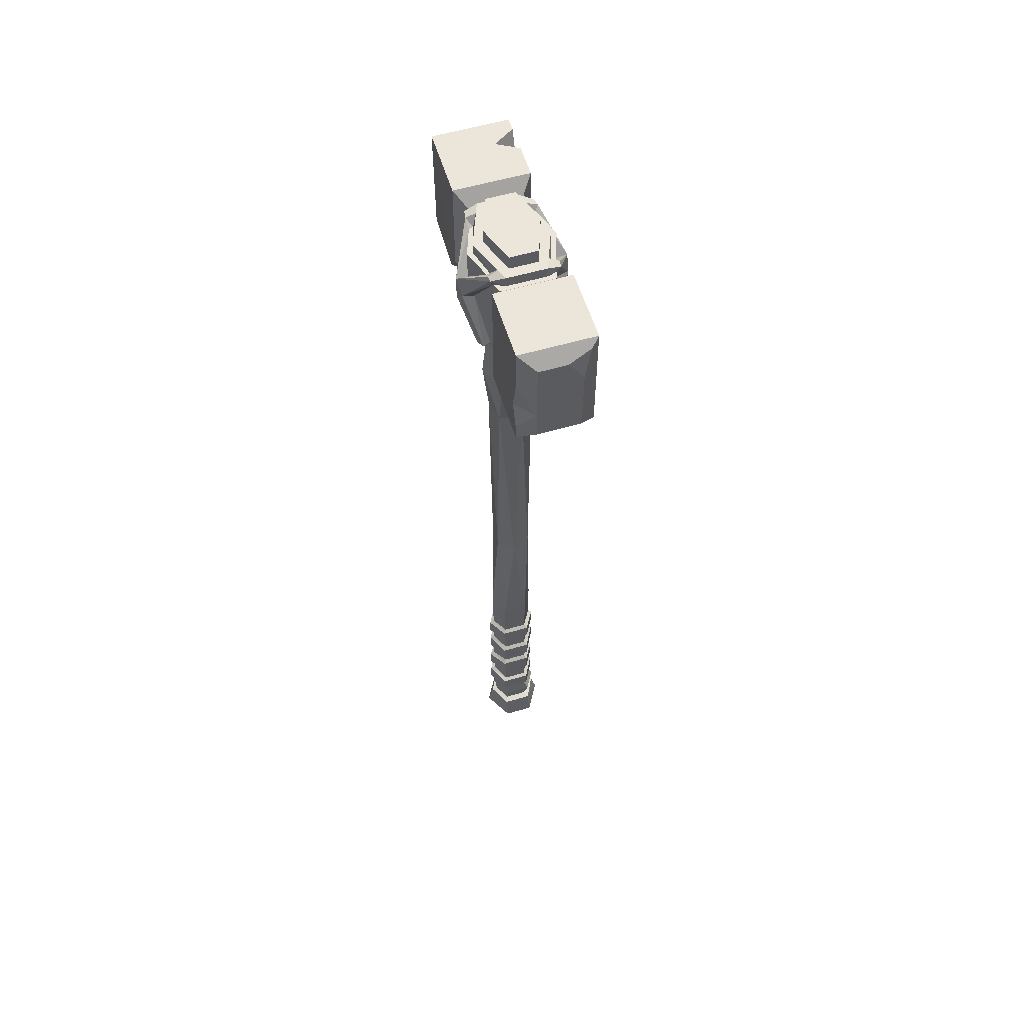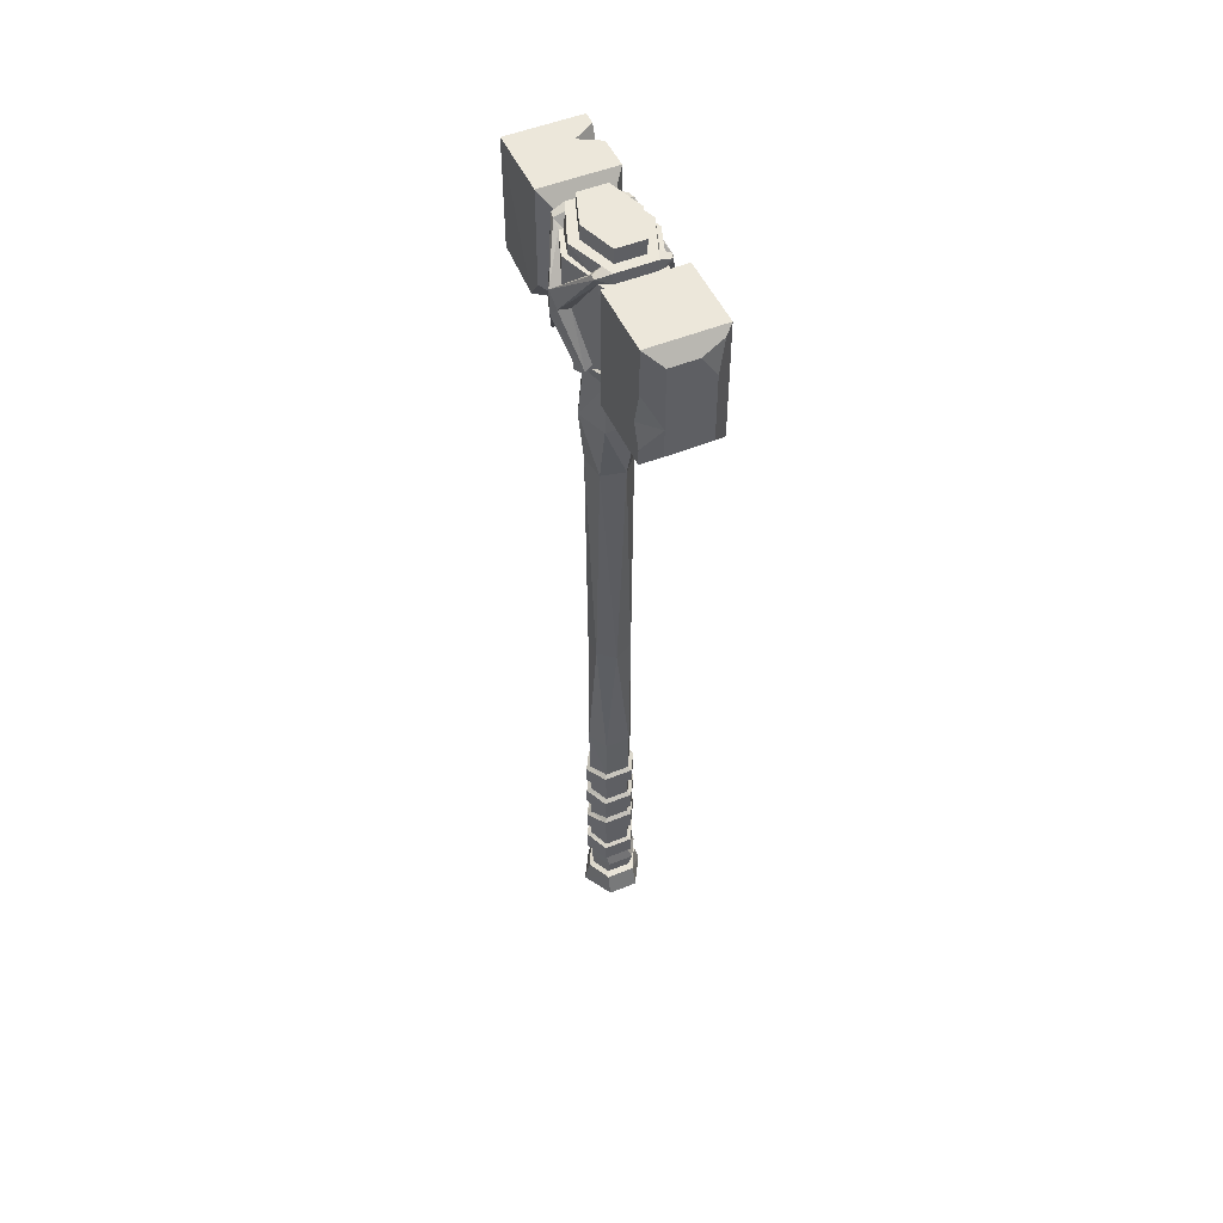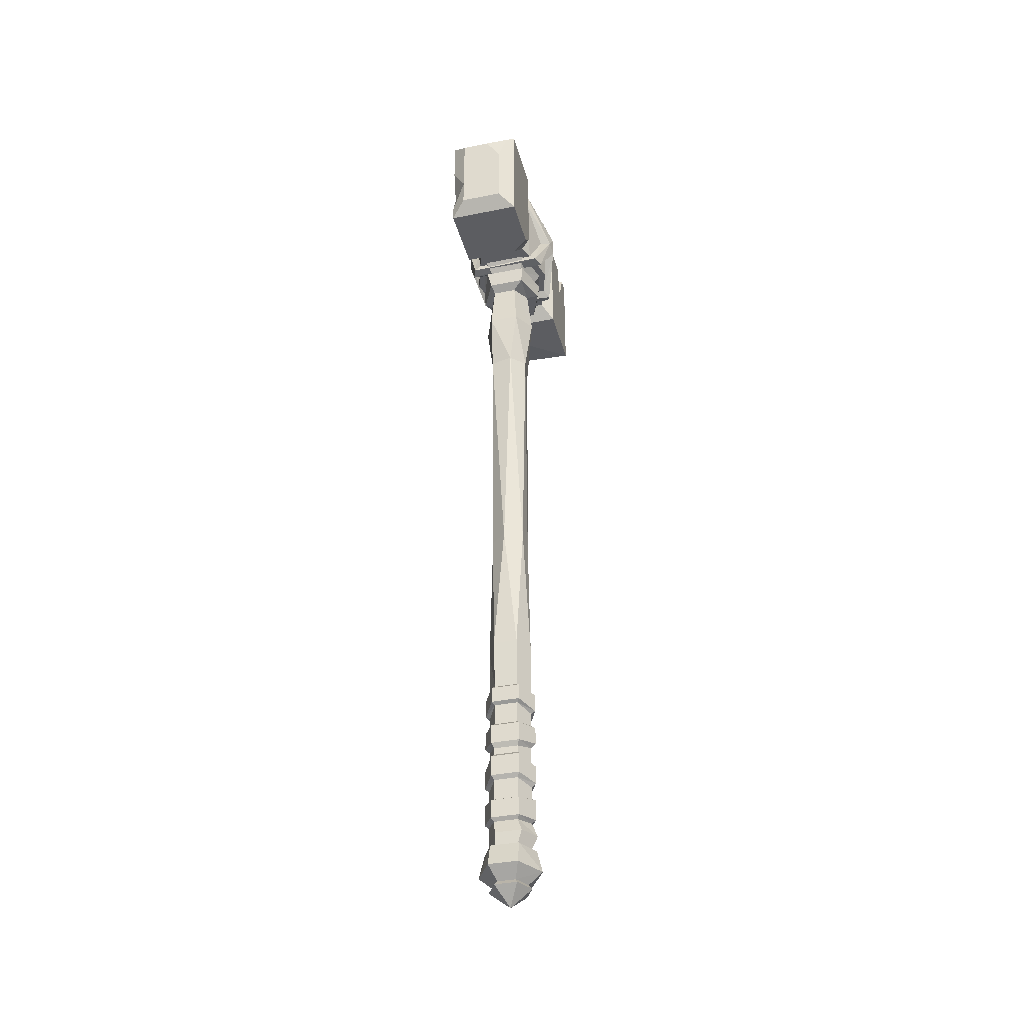
<metadata>
{"format":"obj","ext":"obj","renderer":"f3d","projection":"perspective","resolution":1024,"background":"white","views":[{"elev":57.5,"azim":163.1,"up":"+Y"},{"elev":50.7,"azim":156.0,"up":"+Y"},{"elev":-37.1,"azim":-165.5,"up":"+Y"}]}
</metadata>
<code>
v 1.918 79.19 -2.907
v -1.123 79.19 -2.907
v -1.422 79.52 2.708
v 1.646 79.52 3.043
v -2.501 79.47 -0.4659
v 3.097 79.47 0.1456
v -1.33 -12.34 -2.421
v 1.512 -12.34 -2.421
v -1.33 -12.34 1.788
v 1.512 -12.34 1.788
v -2.776 84.15 -4.691
v -2.776 84.15 4.691
v 2.777 84.15 -4.691
v 2.777 84.15 4.691
v -2.501 -12.34 -0.3167
v 2.684 -12.34 -0.3166
v 1.227 -16.77 1.617
v -1.045 -16.77 1.617
v -2.134 -16.77 -0.3167
v -1.045 -16.77 -2.25
v 1.227 -16.77 -2.25
v 2.316 -16.77 -0.3166
v 1.931 -15.29 3.365
v -1.749 -15.29 3.365
v 1.882 -12.54 2.585
v -1.7 -12.54 2.585
v -3.176 -12.54 -0.3167
v -3.885 -15.29 -0.3167
v -1.749 -15.29 -3.999
v -1.7 -12.54 -3.218
v 1.931 -15.29 -3.999
v 1.882 -12.54 -3.218
v 3.359 -12.54 -0.3166
v 4.067 -15.29 -0.3166
v 2.125 82.48 3.291
v -2.124 82.48 3.291
v -3.349 82.53 -1.5e-05
v -2.124 82.48 -3.291
v 2.125 82.48 -3.291
v 3.35 82.53 -1.5e-05
v 2.23 79.98 -3.926
v -2.447 79.98 -3.926
v -2.738 82.11 -4.242
v 2.738 82.11 -4.242
v -2.738 82.11 4.242
v -4.317 81.72 -5.1e-05
v -4.025 79.98 -5.1e-05
v -2.447 79.98 3.926
v 2.23 79.98 3.926
v 2.738 82.11 4.242
v 4.158 79.98 -5.1e-05
v 4.318 81.72 -5.1e-05
v -4.377 84.15 -1.5e-05
v 4.378 84.15 -1.5e-05
v -3.198 84.15 -6.263
v -3.198 84.15 6.263
v -3.198 95.15 -6.263
v -3.198 95.15 6.263
v 3.198 95.15 -6.263
v 3.198 95.15 6.263
v 3.198 84.15 -6.263
v 3.198 84.15 6.263
v 5.225 95.15 -1.5e-05
v -5.225 95.15 -1.5e-05
v -5.225 84.15 -1.5e-05
v 5.225 84.15 -1.5e-05
v 4.558 95.15 -1.5e-05
v -4.557 95.15 -1.5e-05
v -2.391 95.15 5.696
v 2.391 95.15 5.696
v -2.391 95.15 -5.697
v 2.391 95.15 -5.697
v 3.301 98.29 -1.5e-05
v -3.301 98.29 -1.5e-05
v -1.732 98.29 4.47
v 1.732 98.29 4.47
v -1.732 98.29 -4.47
v 1.732 98.29 -4.47
v -2.391 96.48 -5.697
v -4.557 96.48 -1.5e-05
v -2.391 96.48 5.696
v 2.391 96.48 5.696
v 4.558 96.48 -1.5e-05
v 2.391 96.48 -5.697
v 3.301 96.48 -1.5e-05
v 1.732 96.48 4.47
v -1.732 96.48 4.47
v -3.301 96.48 -1.5e-05
v -1.732 96.48 -4.47
v 1.732 96.48 -4.47
v -3.745 95.15 4.842
v -4.145 95.15 3.095
v -5.225 91.04 -1.5e-05
v -5.225 87.77 -1.5e-05
v -3.968 84.15 -4.455
v -4.637 84.15 -2.364
v -3.635 95.15 3.301
v 3.93 84.15 -4.239
v 4.568 84.15 -2.051
v 5.225 91.29 -1.5e-05
v 4.013 95.15 3.476
v 3.471 95.15 3.597
v 3.559 95.15 5.451
v 5.225 87.76 -1.5e-05
v -3.595 95.15 -5.334
v -4.985 89.56 -1.474
v -4.261 84.15 3.25
v -3.752 84.15 4.821
v -5.006 89.93 1.308
v -3.965 95.15 -3.633
v -3.48 95.15 -3.553
v 3.669 95.15 -5.091
v 4.942 89.74 -1.608
v 4.515 84.15 2.223
v 3.9 84.15 4.335
v 4.987 89.61 1.153
v 4.006 95.15 -3.516
v 3.587 95.15 -3.393
v -4.533 83.52 4.845
v -6.366 89.96 1.059
v -6.602 88.47 -0.00482
v -4.923 83.34 4.071
v 3.95 95.89 5.52
v 6.346 89.64 0.8539
v 6.602 91.43 -0.00482
v 4.116 95.99 4.481
v 4.725 83.52 -4.224
v 6.297 89.74 -1.297
v 6.602 88.37 -0.00482
v 5.176 83.2 -3.108
v 2.904 96.48 4.348
v -3.992 95.89 -5.402
v -4.092 95.99 -4.661
v -2.914 96.48 -4.322
v -6.343 89.57 -1.144
v -6.602 91.16 -0.00482
v -4.259 95.99 4.007
v -2.994 96.48 4.112
v -4.141 95.89 4.918
v -4.767 83.52 -4.444
v -5.329 83.34 -3.115
v 5.119 83.2 3.311
v 4.693 83.52 4.371
v 4.058 95.89 -5.163
v 4.109 95.99 -4.514
v 2.922 96.48 -4.301
v 1.692 10.13 -2.177
v -1.276 10.13 -2.177
v -2.499 9.819 0.02107
v -1.276 9.509 2.219
v 1.692 9.509 2.219
v 2.916 9.819 0.02107
v -1.276 -8.91 -2.177
v -2.499 -8.612 0.02107
v -1.276 -8.315 2.219
v 1.692 -8.315 2.219
v 2.915 -8.612 0.02107
v 1.692 -8.91 -2.177
v 1.692 -4.659 2.219
v -1.276 -4.659 2.219
v -1.276 -5.908 -2.177
v 1.692 -5.908 -2.177
v 1.692 -4.109 2.219
v -1.276 -4.109 2.219
v -1.276 -3.224 -2.177
v 1.692 -3.224 -2.177
v 1.692 -1.155 2.219
v -1.276 -1.155 2.219
v -1.276 0.3048 -2.177
v 1.692 0.3048 -2.177
v 1.692 2.455 2.219
v -1.276 2.455 2.219
v -1.276 1.209 -2.177
v 1.692 1.209 -2.177
v 1.692 5.437 2.219
v -1.276 5.437 2.219
v -1.276 4.646 -2.177
v 1.692 4.646 -2.177
v 1.692 6.161 2.219
v -1.276 6.161 2.219
v -1.276 7.41 -2.177
v 1.692 7.41 -2.177
v -1.58 -8.509 -2.626
v -1.58 -7.914 2.668
v -1.58 -4.912 2.668
v -1.58 -6.161 -2.626
v 1.995 -7.914 2.668
v 1.995 -4.912 2.668
v 1.995 -6.161 -2.626
v 1.995 -8.509 -2.626
v 1.995 -3.626 2.668
v -1.58 -3.626 2.668
v 1.995 -1.575 2.668
v -1.58 -1.575 2.668
v -1.58 -2.741 -2.626
v -1.58 -0.1154 -2.626
v 1.995 -2.741 -2.626
v 1.995 -0.1154 -2.626
v 1.995 3.036 2.668
v -1.58 3.036 2.668
v 1.995 5.053 2.668
v -1.58 5.053 2.668
v -1.58 1.79 -2.626
v -1.58 4.262 -2.626
v 1.995 1.79 -2.626
v 1.995 4.262 -2.626
v 1.995 6.466 2.668
v -1.58 6.466 2.668
v 1.996 9.129 2.668
v -1.58 9.129 2.668
v -1.58 7.715 -2.626
v -1.58 9.75 -2.626
v 1.995 7.715 -2.626
v 1.996 9.75 -2.626
v -3.053 9.439 0.02821
v -3.053 7.089 0.02821
v -2.499 6.785 0.02107
v -2.499 5.042 0.02107
v -3.053 4.659 0.02821
v -3.053 2.414 0.02821
v -2.499 1.832 0.02107
v -2.499 -0.4248 0.02107
v -3.053 -0.8469 0.02821
v -3.053 -3.185 0.02821
v -2.499 -3.667 0.02107
v -2.499 -5.283 0.02107
v -3.053 -5.535 0.02821
v -3.053 -8.211 0.02821
v 3.47 9.439 0.02733
v 3.469 7.089 0.02733
v 2.915 6.785 0.02107
v 2.915 5.042 0.02107
v 3.469 4.658 0.02733
v 3.469 2.414 0.02733
v 2.915 1.832 0.02107
v 2.915 -0.4248 0.02107
v 3.469 -0.8466 0.02733
v 3.469 -3.185 0.02738
v 2.915 -3.667 0.02107
v 2.915 -5.283 0.02107
v 3.469 -5.535 0.02738
v 3.469 -8.211 0.02738
v 1.477 -10.55 -2.587
v -1.873 -10.55 -2.587
v -3.254 -10.49 -0.106
v -1.873 -10.43 2.375
v 1.477 -10.43 2.375
v 2.858 -10.49 -0.1059
v 1.477 -17.31 -2.676
v 2.806 -17.31 -0.3166
v -2.624 -17.31 -0.3167
v -1.295 -17.31 -2.676
v 1.477 -17.31 2.042
v -1.295 -17.31 2.042
v 0.0911 -19.45 -0.3167
v 4.624 84.91 7.836
v -4.624 82.22 7.836
v 4.624 97.08 7.836
v -4.624 97.08 7.836
v 4.624 82.22 -7.836
v -4.624 84.16 -7.836
v -4.624 97.08 -7.836
v 4.624 97.08 -7.836
v 4.51 82.86 16.84
v -4.624 82.22 16.61
v 4.624 97.08 16.61
v -4.624 97.08 16.61
v 4.624 82.22 -16.61
v -4.624 82.22 -16.61
v -4.624 97.08 -16.61
v 4.624 97.08 -16.61
v 2.665 83.93 18.14
v -2.665 83.93 18.14
v 2.665 95.37 18.14
v -2.665 95.37 18.14
v 2.665 83.93 -18.14
v -2.665 83.93 -18.14
v -2.665 92.48 -18.14
v 2.665 95.37 -18.14
v -4.624 97.08 11.88
v -4.624 97.08 15.02
v -2.014 97.08 13.33
v -4.624 92.58 13.11
v 4.624 91.45 -16.61
v 4.624 84.23 -16.61
v 2.665 87.48 -18.14
v 4.624 87.06 -15.55
v -3.645 96.22 -17.37
v -0.8196 95.37 -18.14
v -2.287 82.22 -7.836
v -4.624 82.22 -9.764
v 4.624 82.22 9.789
v 2.055 82.22 7.836
v 3.748 73.32 0.1325
v 2 73.29 3.554
v -1.804 73.29 3.23
v -3.192 73.32 -0.4592
v -1.515 73.14 -3.439
v 2.262 73.14 -3.439
v -1.252 16.6 -2.472
v -2.552 16.49 -0.1485
v -1.355 16.3 2.43
v 1.704 16.3 2.547
v 3.029 16.49 0.06405
v 1.798 16.6 -2.472
v 0.9925 65.68 2.954
v -1.824 65.68 2.079
v -2.262 65.72 -0.8999
v -0.4997 65.61 -2.857
v 2.349 65.61 -2.217
v 2.876 65.72 0.6951
v 0.4491 33.9 -2.554
v -1.88 33.98 -1.38
v -1.981 34.01 0.9212
v -0.04718 33.88 2.536
v 2.354 33.8 1.48
v 2.399 33.86 -1.005
f 44 41 43
f 43 41 42
f 45 46 48
f 48 46 47
f 48 49 45
f 45 49 50
f 51 52 49
f 49 52 50
f 43 42 46
f 46 42 47
f 44 52 41
f 41 52 51
f 26 24 25
f 25 24 23
f 27 28 26
f 26 28 24
f 29 28 30
f 30 28 27
f 32 31 30
f 30 31 29
f 33 34 32
f 32 34 31
f 23 34 25
f 25 34 33
f 24 18 23
f 23 18 17
f 25 10 26
f 26 10 9
f 19 18 28
f 28 18 24
f 15 27 9
f 9 27 26
f 19 28 20
f 20 28 29
f 15 7 27
f 27 7 30
f 31 21 29
f 29 21 20
f 30 7 32
f 32 7 8
f 16 33 8
f 8 33 32
f 22 21 34
f 34 21 31
f 22 34 17
f 17 34 23
f 16 10 33
f 33 10 25
f 1 2 41
f 41 2 42
f 43 38 44
f 44 38 39
f 37 46 36
f 36 46 45
f 5 3 47
f 47 3 48
f 48 3 49
f 49 3 4
f 50 35 45
f 45 35 36
f 40 35 52
f 52 35 50
f 4 6 49
f 49 6 51
f 2 5 42
f 42 5 47
f 37 38 46
f 46 38 43
f 40 52 39
f 39 52 44
f 6 1 51
f 51 1 41
f 36 35 12
f 12 35 14
f 37 36 53
f 53 36 12
f 37 53 38
f 38 53 11
f 39 38 13
f 13 38 11
f 40 39 54
f 54 39 13
f 40 54 35
f 35 54 14
f 120 121 119
f 119 121 122
f 73 74 76
f 76 74 75
f 124 125 123
f 123 125 126
f 115 62 108
f 108 62 56
f 273 272 275
f 275 272 274
f 77 74 78
f 78 74 73
f 94 96 65
f 96 99 65
f 65 99 66
f 128 129 127
f 127 129 130
f 69 91 58
f 58 60 69
f 69 60 70
f 82 123 131
f 131 123 126
f 79 132 134
f 134 132 133
f 72 112 59
f 59 57 72
f 72 57 71
f 81 87 138
f 87 88 138
f 80 138 88
f 81 82 87
f 87 82 86
f 82 131 86
f 86 131 85
f 131 83 85
f 79 134 89
f 89 134 88
f 134 80 88
f 84 90 146
f 90 85 146
f 83 146 85
f 84 79 90
f 90 79 89
f 68 97 80
f 80 97 138
f 69 70 81
f 81 70 82
f 67 118 83
f 83 118 146
f 72 71 84
f 84 71 79
f 86 85 76
f 76 85 73
f 87 86 75
f 75 86 76
f 88 87 74
f 74 87 75
f 89 88 77
f 77 88 74
f 90 89 78
f 78 89 77
f 85 90 73
f 73 90 78
f 64 92 68
f 68 92 97
f 64 93 92
f 135 136 132
f 132 136 133
f 136 135 121
f 120 136 121
f 137 139 138
f 138 139 81
f 98 95 61
f 61 95 55
f 127 130 140
f 140 130 141
f 59 112 61
f 61 112 98
f 112 113 98
f 101 100 63
f 102 101 67
f 67 101 63
f 60 103 70
f 66 104 114
f 99 104 66
f 57 105 71
f 57 55 105
f 55 95 105
f 95 106 105
f 121 135 141
f 141 135 140
f 107 94 65
f 58 91 56
f 56 91 108
f 91 109 108
f 136 120 137
f 137 120 139
f 110 93 64
f 111 110 68
f 68 110 64
f 63 117 67
f 67 117 118
f 100 117 63
f 129 128 125
f 62 115 60
f 60 115 103
f 115 116 103
f 142 129 143
f 143 129 124
f 125 124 129
f 128 144 125
f 125 144 145
f 145 144 146
f 146 144 84
f 66 114 65
f 65 114 107
f 142 143 122
f 122 143 119
f 108 109 119
f 119 109 120
f 94 107 121
f 121 107 122
f 116 124 103
f 103 124 123
f 100 101 125
f 125 101 126
f 98 113 127
f 127 113 128
f 104 99 129
f 129 99 130
f 103 123 70
f 70 123 82
f 101 102 126
f 126 102 131
f 105 132 71
f 71 132 79
f 110 111 133
f 133 111 134
f 106 135 105
f 105 135 132
f 93 110 136
f 136 110 133
f 92 137 97
f 97 137 138
f 91 69 139
f 139 69 81
f 95 98 140
f 140 98 127
f 99 96 130
f 130 96 141
f 95 140 106
f 106 140 135
f 94 121 96
f 96 121 141
f 93 136 92
f 92 136 137
f 109 91 120
f 120 91 139
f 104 129 114
f 114 129 142
f 115 143 116
f 116 143 124
f 113 112 128
f 128 112 144
f 100 125 117
f 117 125 145
f 117 145 118
f 118 145 146
f 112 72 144
f 144 72 84
f 114 142 107
f 107 142 122
f 108 119 115
f 115 119 143
f 134 111 80
f 80 111 68
f 131 102 83
f 83 102 67
f 312 310 317
f 317 310 311
f 313 309 312
f 312 309 310
f 315 307 314
f 314 307 308
f 316 306 315
f 315 306 307
f 314 308 313
f 313 308 309
f 317 311 316
f 316 311 306
f 244 245 153
f 153 245 154
f 245 246 154
f 154 246 155
f 246 247 155
f 155 247 156
f 248 157 247
f 247 157 156
f 243 158 248
f 248 158 157
f 244 153 243
f 243 153 158
f 228 184 227
f 227 184 185
f 185 184 188
f 188 184 187
f 241 242 189
f 189 242 190
f 189 190 186
f 186 190 183
f 164 160 163
f 163 160 159
f 226 160 225
f 225 160 164
f 166 162 165
f 165 162 161
f 239 240 166
f 166 240 162
f 194 192 193
f 193 192 191
f 223 224 194
f 194 224 192
f 198 197 196
f 196 197 195
f 198 237 197
f 197 237 238
f 172 168 171
f 171 168 167
f 221 222 172
f 172 222 168
f 174 170 173
f 173 170 169
f 174 235 170
f 170 235 236
f 202 200 201
f 201 200 199
f 220 200 219
f 219 200 202
f 206 205 204
f 204 205 203
f 233 234 206
f 206 234 205
f 180 176 179
f 179 176 175
f 217 218 180
f 180 218 176
f 182 178 181
f 181 178 177
f 182 231 178
f 178 231 232
f 210 208 209
f 209 208 207
f 215 216 210
f 210 216 208
f 214 213 212
f 212 213 211
f 214 229 213
f 213 229 230
f 154 155 228
f 228 155 184
f 160 226 185
f 185 226 227
f 184 155 187
f 187 155 156
f 188 159 185
f 185 159 160
f 240 241 162
f 162 241 189
f 242 157 190
f 190 157 158
f 190 158 183
f 183 158 153
f 186 161 189
f 189 161 162
f 192 164 191
f 191 164 163
f 193 167 194
f 194 167 168
f 224 225 192
f 192 225 164
f 222 223 168
f 168 223 194
f 197 166 195
f 195 166 165
f 196 169 198
f 198 169 170
f 170 236 198
f 198 236 237
f 239 166 238
f 238 166 197
f 200 172 199
f 199 172 171
f 201 175 202
f 202 175 176
f 221 172 220
f 220 172 200
f 176 218 202
f 202 218 219
f 205 174 203
f 203 174 173
f 204 177 206
f 206 177 178
f 232 233 178
f 178 233 206
f 234 235 205
f 205 235 174
f 208 180 207
f 207 180 179
f 209 151 210
f 210 151 150
f 216 217 208
f 208 217 180
f 149 215 150
f 150 215 210
f 213 182 211
f 211 182 181
f 212 148 214
f 214 148 147
f 147 152 214
f 214 152 229
f 231 182 230
f 230 182 213
f 215 149 212
f 212 149 148
f 216 215 211
f 211 215 212
f 217 216 181
f 181 216 211
f 218 217 177
f 177 217 181
f 218 177 219
f 219 177 204
f 203 220 204
f 204 220 219
f 173 221 203
f 203 221 220
f 222 221 169
f 169 221 173
f 223 222 196
f 196 222 169
f 224 223 195
f 195 223 196
f 225 224 165
f 165 224 195
f 161 226 165
f 165 226 225
f 226 161 227
f 227 161 186
f 183 228 186
f 186 228 227
f 153 154 183
f 183 154 228
f 152 151 229
f 229 151 209
f 229 209 230
f 230 209 207
f 179 231 207
f 207 231 230
f 231 179 232
f 232 179 175
f 233 232 201
f 201 232 175
f 234 233 199
f 199 233 201
f 235 234 171
f 171 234 199
f 235 171 236
f 236 171 167
f 236 167 237
f 237 167 193
f 237 193 238
f 238 193 191
f 163 239 191
f 191 239 238
f 240 239 159
f 159 239 163
f 241 240 188
f 188 240 159
f 242 241 187
f 187 241 188
f 157 242 156
f 156 242 187
f 8 7 243
f 243 7 244
f 7 15 244
f 244 15 245
f 15 9 245
f 245 9 246
f 10 247 9
f 9 247 246
f 16 248 10
f 10 248 247
f 8 243 16
f 16 243 248
f 22 250 21
f 21 250 249
f 19 20 251
f 251 20 252
f 20 21 252
f 252 21 249
f 22 17 250
f 250 17 253
f 17 18 253
f 253 18 254
f 19 251 18
f 18 251 254
f 249 250 255
f 251 252 255
f 252 249 255
f 250 253 255
f 253 254 255
f 254 251 255
f 293 62 256
f 60 58 258
f 258 58 259
f 58 56 259
f 259 56 257
f 55 290 61
f 61 290 260
f 55 57 261
f 261 57 262
f 57 59 262
f 262 59 263
f 59 61 263
f 263 61 260
f 292 293 256
f 258 259 266
f 259 280 266
f 280 282 266
f 267 266 281
f 282 281 266
f 259 257 280
f 280 257 283
f 257 265 283
f 267 281 265
f 265 281 283
f 260 290 268
f 290 291 268
f 291 269 268
f 262 270 261
f 269 291 270
f 291 261 270
f 262 263 270
f 270 263 271
f 263 260 271
f 271 260 284
f 284 260 287
f 287 260 285
f 260 268 285
f 265 264 273
f 273 264 272
f 266 274 264
f 264 274 272
f 266 267 274
f 274 267 275
f 267 265 275
f 275 265 273
f 268 269 276
f 276 269 277
f 288 289 278
f 271 284 279
f 279 284 286
f 280 283 282
f 282 283 281
f 286 285 276
f 276 285 268
f 284 287 286
f 286 287 285
f 270 271 288
f 288 271 289
f 271 279 289
f 276 277 286
f 277 278 286
f 279 286 289
f 278 289 286
f 269 270 277
f 270 288 277
f 288 278 277
f 290 55 261
f 291 290 261
f 62 60 256
f 256 60 258
f 258 266 256
f 264 292 266
f 292 256 266
f 264 265 292
f 292 265 293
f 257 293 265
f 62 293 56
f 56 293 257
f 294 6 295
f 295 6 4
f 295 4 296
f 296 4 3
f 296 3 297
f 297 3 5
f 298 297 2
f 2 297 5
f 298 2 299
f 299 2 1
f 299 1 294
f 294 1 6
f 149 301 148
f 148 301 300
f 150 302 149
f 149 302 301
f 151 303 150
f 150 303 302
f 151 152 303
f 303 152 304
f 152 147 304
f 304 147 305
f 148 300 147
f 147 300 305
f 307 306 296
f 296 306 295
f 308 307 297
f 297 307 296
f 309 308 298
f 298 308 297
f 310 309 299
f 299 309 298
f 311 310 294
f 294 310 299
f 306 311 295
f 295 311 294
f 305 300 312
f 312 300 313
f 300 301 313
f 313 301 314
f 302 315 301
f 301 315 314
f 302 303 315
f 315 303 316
f 303 304 316
f 316 304 317
f 304 305 317
f 317 305 312

</code>
